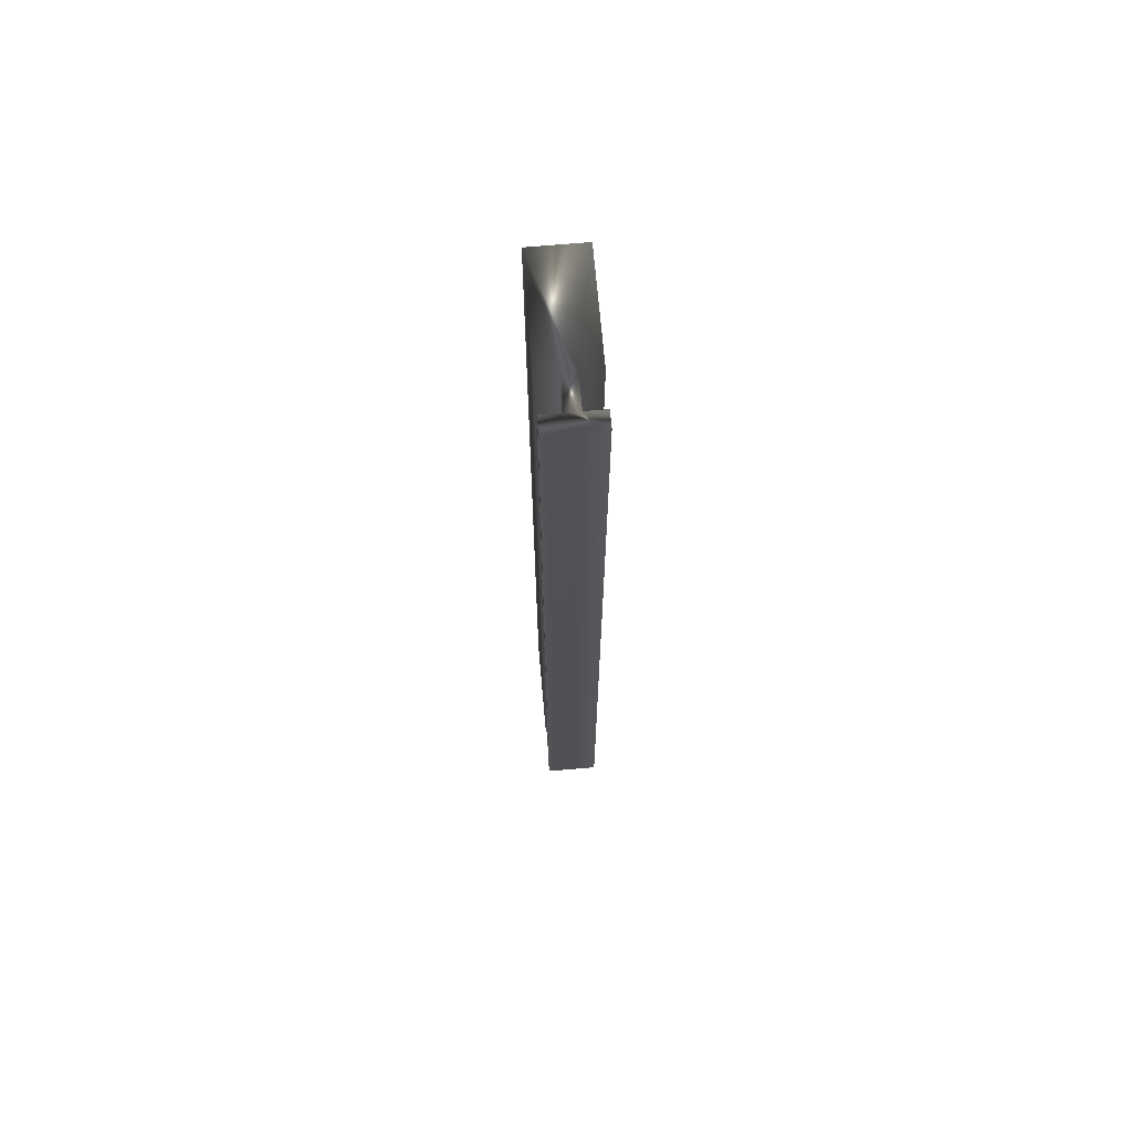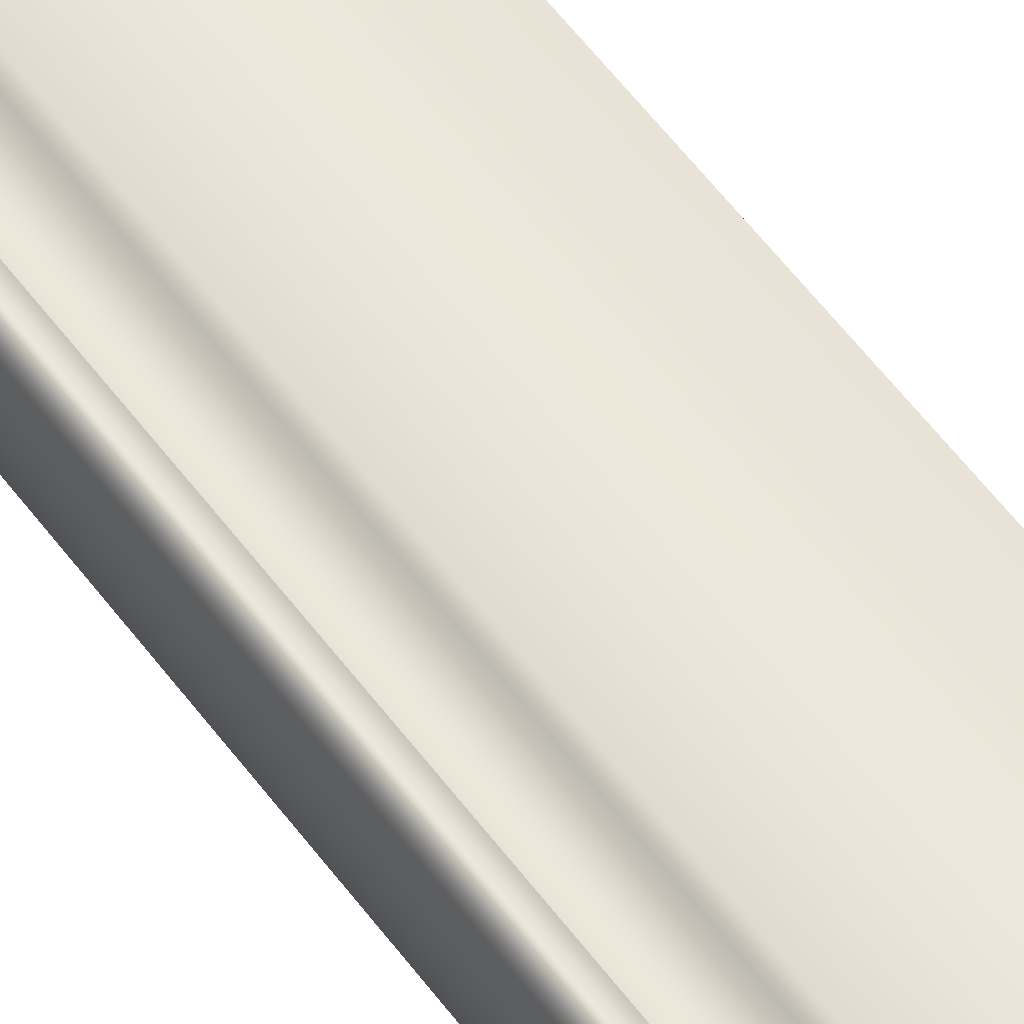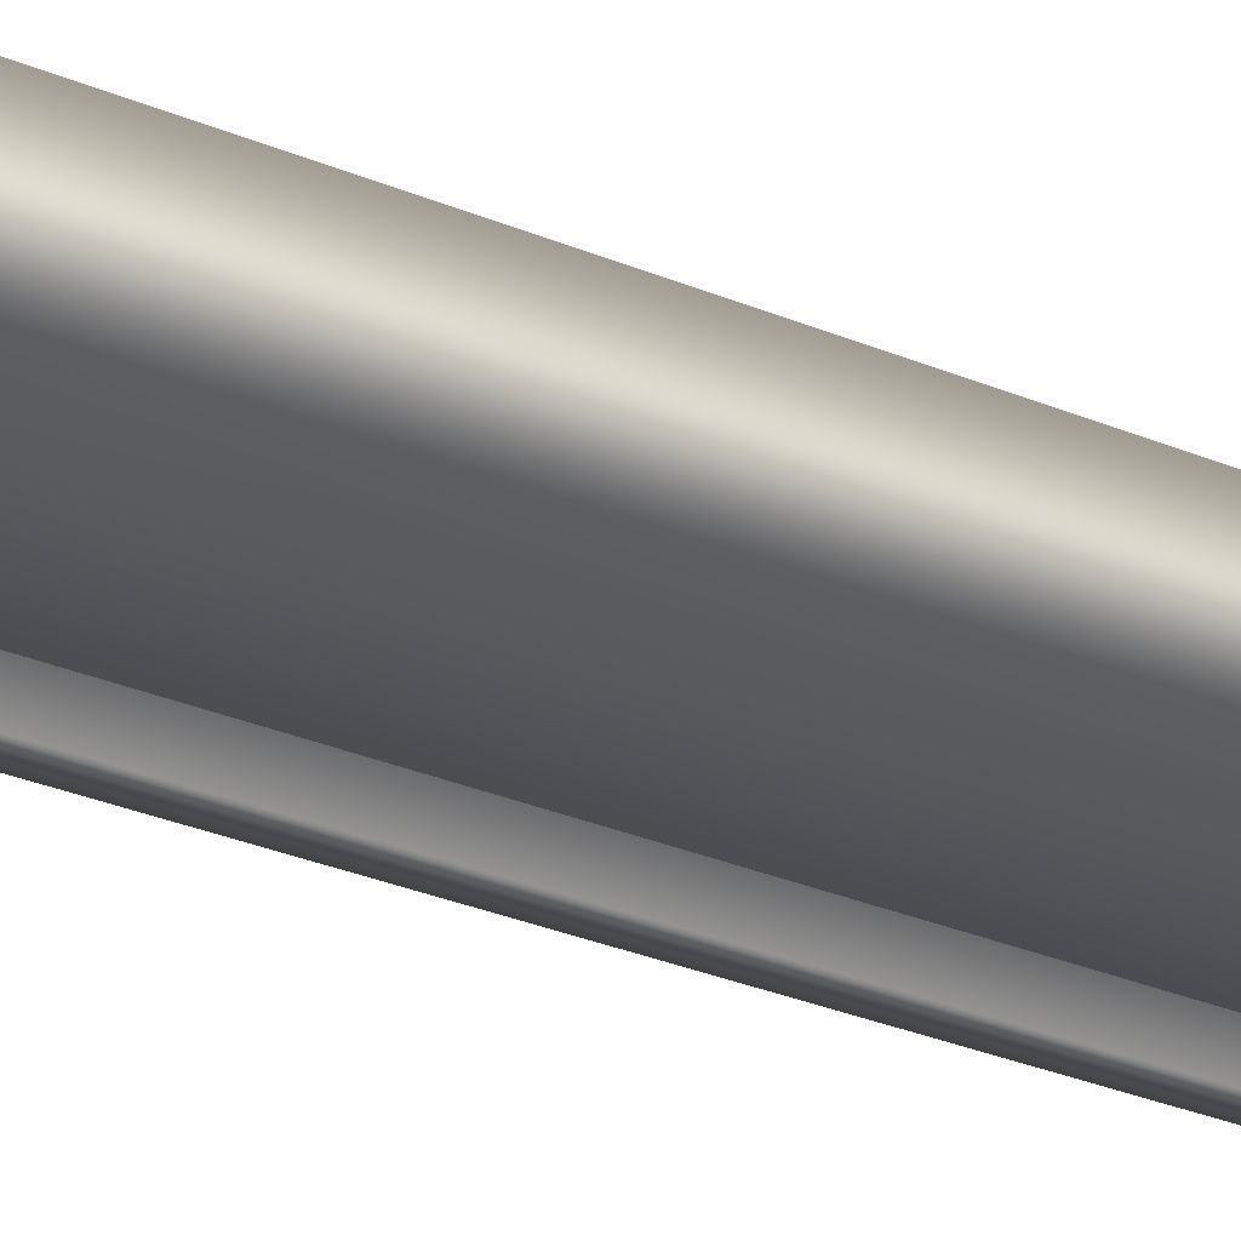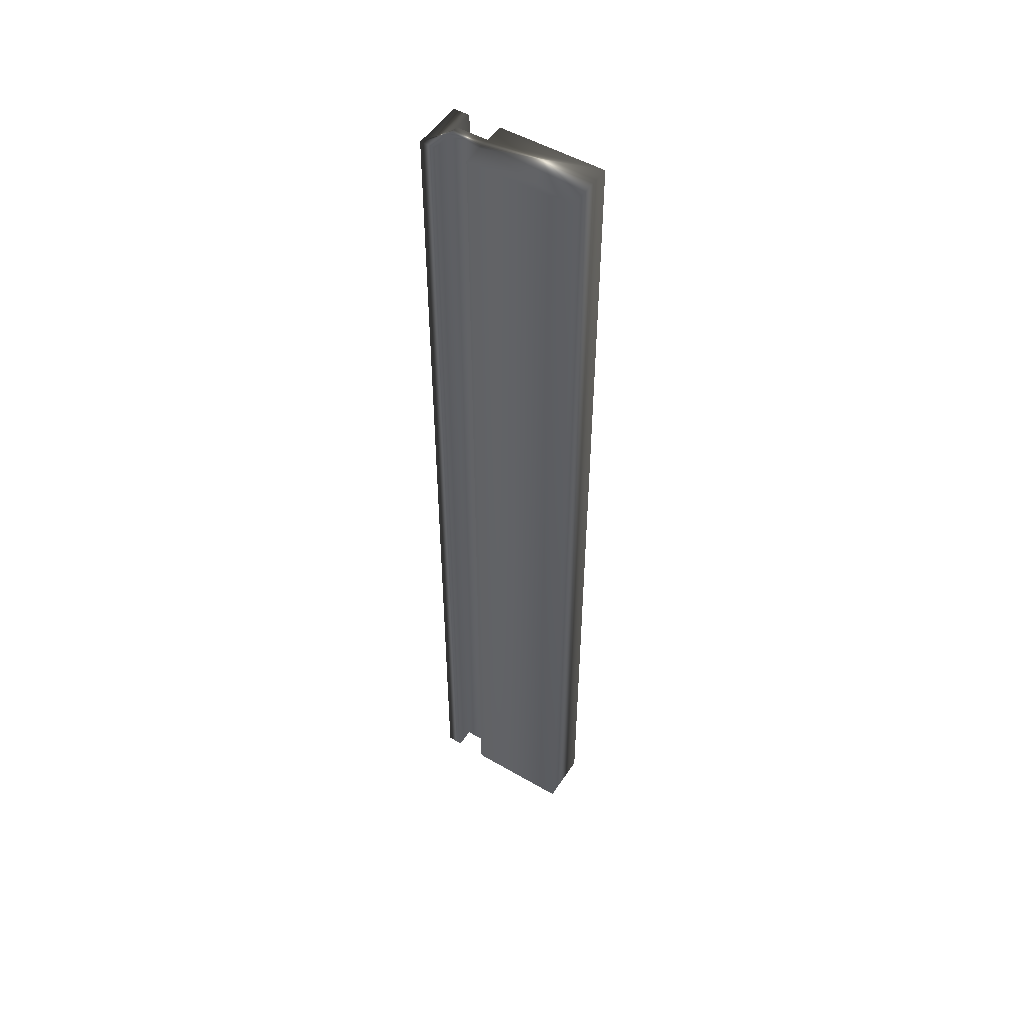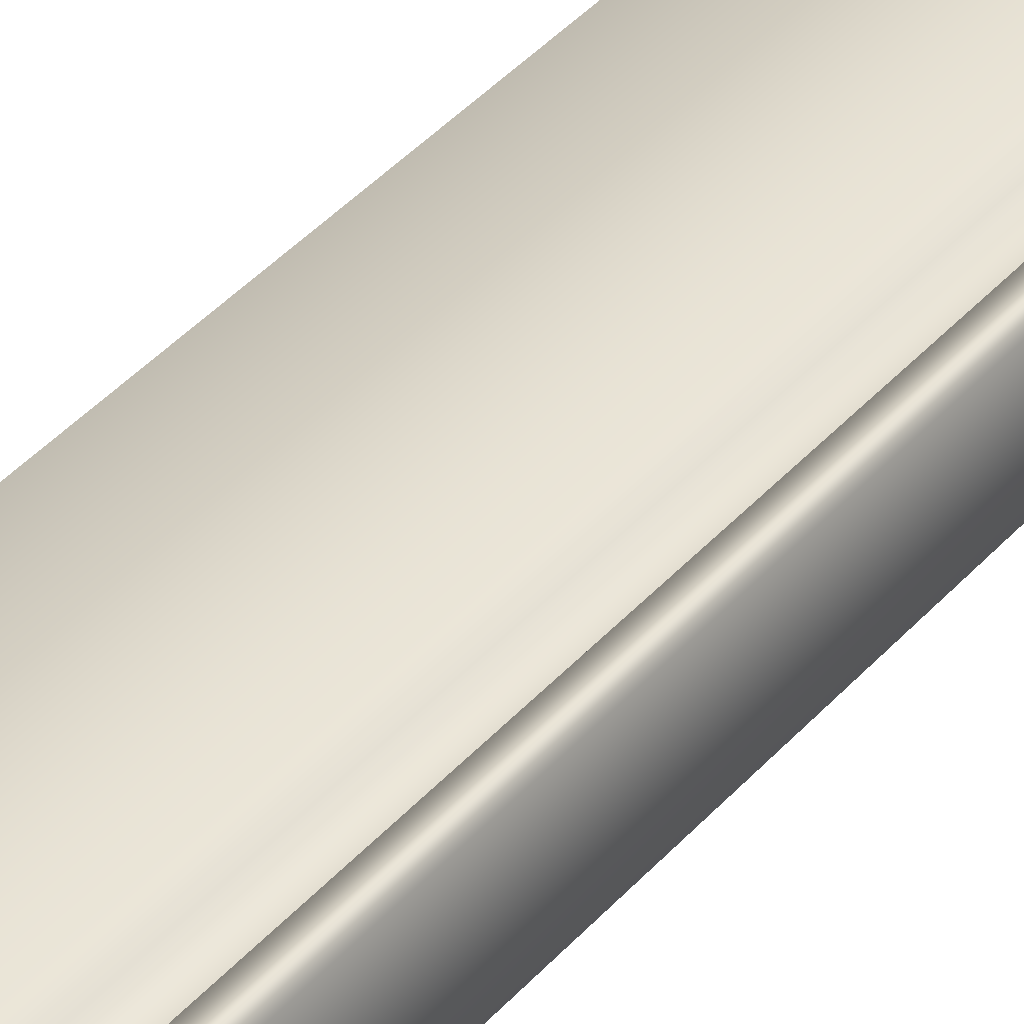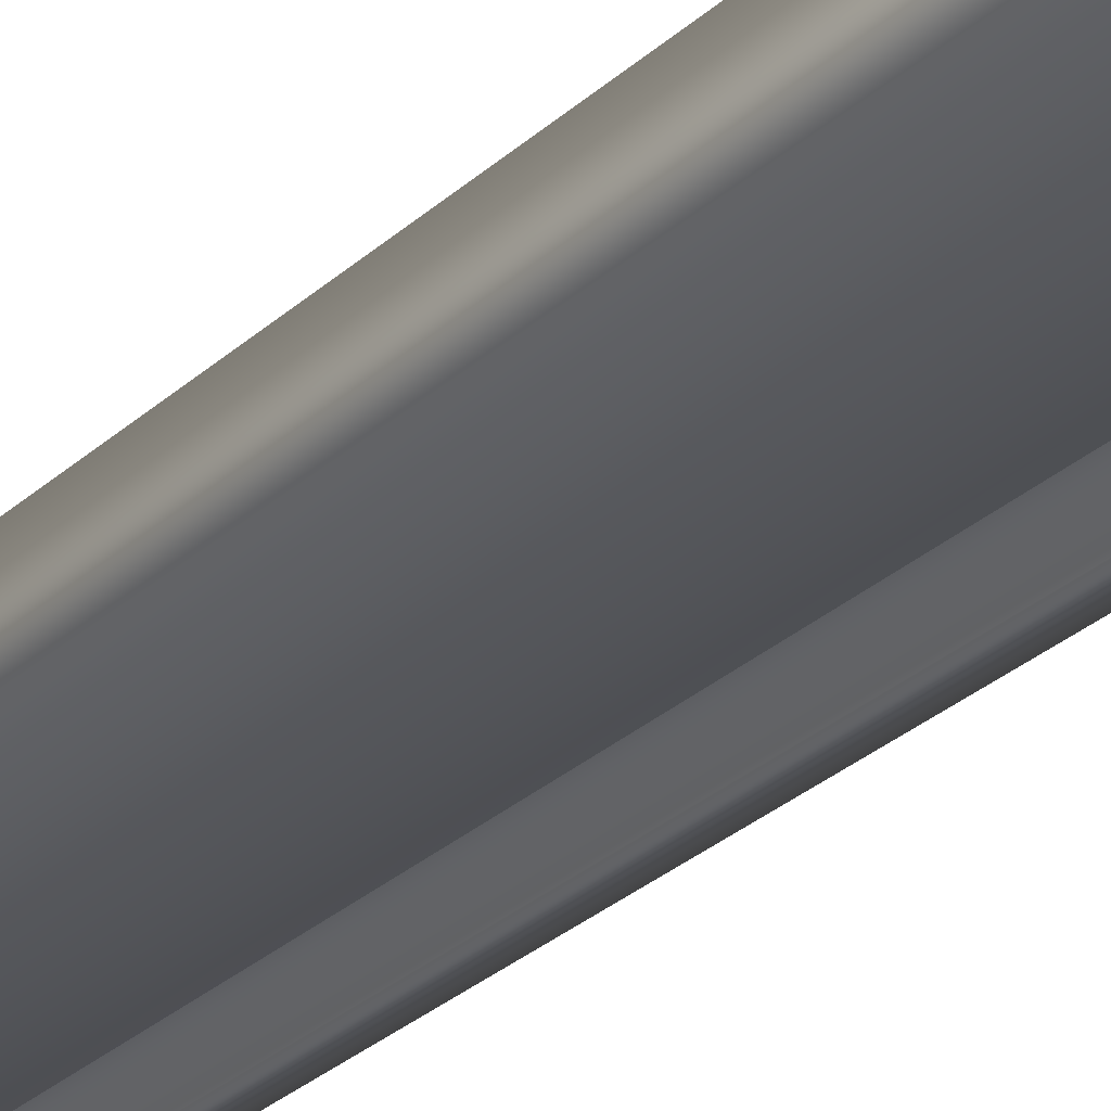
<metadata>
{"format":"obj","ext":"obj","renderer":"f3d","projection":"perspective","resolution":1024,"background":"white","views":[{"elev":69.6,"azim":85.0,"up":"+Z"},{"elev":59.4,"azim":143.2,"up":"+Y"},{"elev":-22.6,"azim":-128.7,"up":"+Y"},{"elev":50.9,"azim":-147.6,"up":"+Z"},{"elev":37.0,"azim":34.9,"up":"+Y"},{"elev":-23.8,"azim":-32.0,"up":"+Y"}]}
</metadata>
<code>
v 51.71 10.47 66.05
v 51.71 10.4 66.05
v 51.71 10.47 69.84
v 51.71 10.4 69.84
v 51.58 10.47 66.05
v 51.58 10.47 69.84
v 51.58 10.4 66.05
v 51.58 10.4 69.84
v 51.16 10.4 66.05
v 51.16 10.4 69.84
v 51.16 10.6 66.05
v 51.16 10.6 69.84
v 51.58 10.6 66.05
v 51.58 10.6 69.84
v 51.58 10.53 66.05
v 51.58 10.53 69.84
v 51.71 10.53 66.05
v 51.71 10.53 69.84
v 51.71 10.6 66.05
v 51.71 10.6 69.84
v 51.77 10.4 69.84
v 51.77 10.6 69.84
v 51.77 10.4 66.05
v 51.77 10.6 66.05
f 1 2 3
f 3 2 4
f 1 3 5
f 5 3 6
f 7 5 8
f 8 5 6
f 7 8 9
f 9 8 10
f 11 9 12
f 12 9 10
f 11 12 13
f 13 12 14
f 15 13 16
f 16 13 14
f 15 16 17
f 17 16 18
f 19 17 20
f 20 17 18
f 4 21 3
f 3 21 22
f 3 22 18
f 18 22 20
f 3 18 6
f 6 18 16
f 6 16 10
f 10 16 12
f 12 16 14
f 10 8 6
f 23 21 2
f 2 21 4
f 19 20 24
f 24 20 22
f 2 1 23
f 23 1 17
f 23 17 24
f 24 17 19
f 17 1 15
f 15 1 5
f 15 5 11
f 11 5 9
f 9 5 7
f 11 13 15
f 23 24 21
f 21 24 22

</code>
